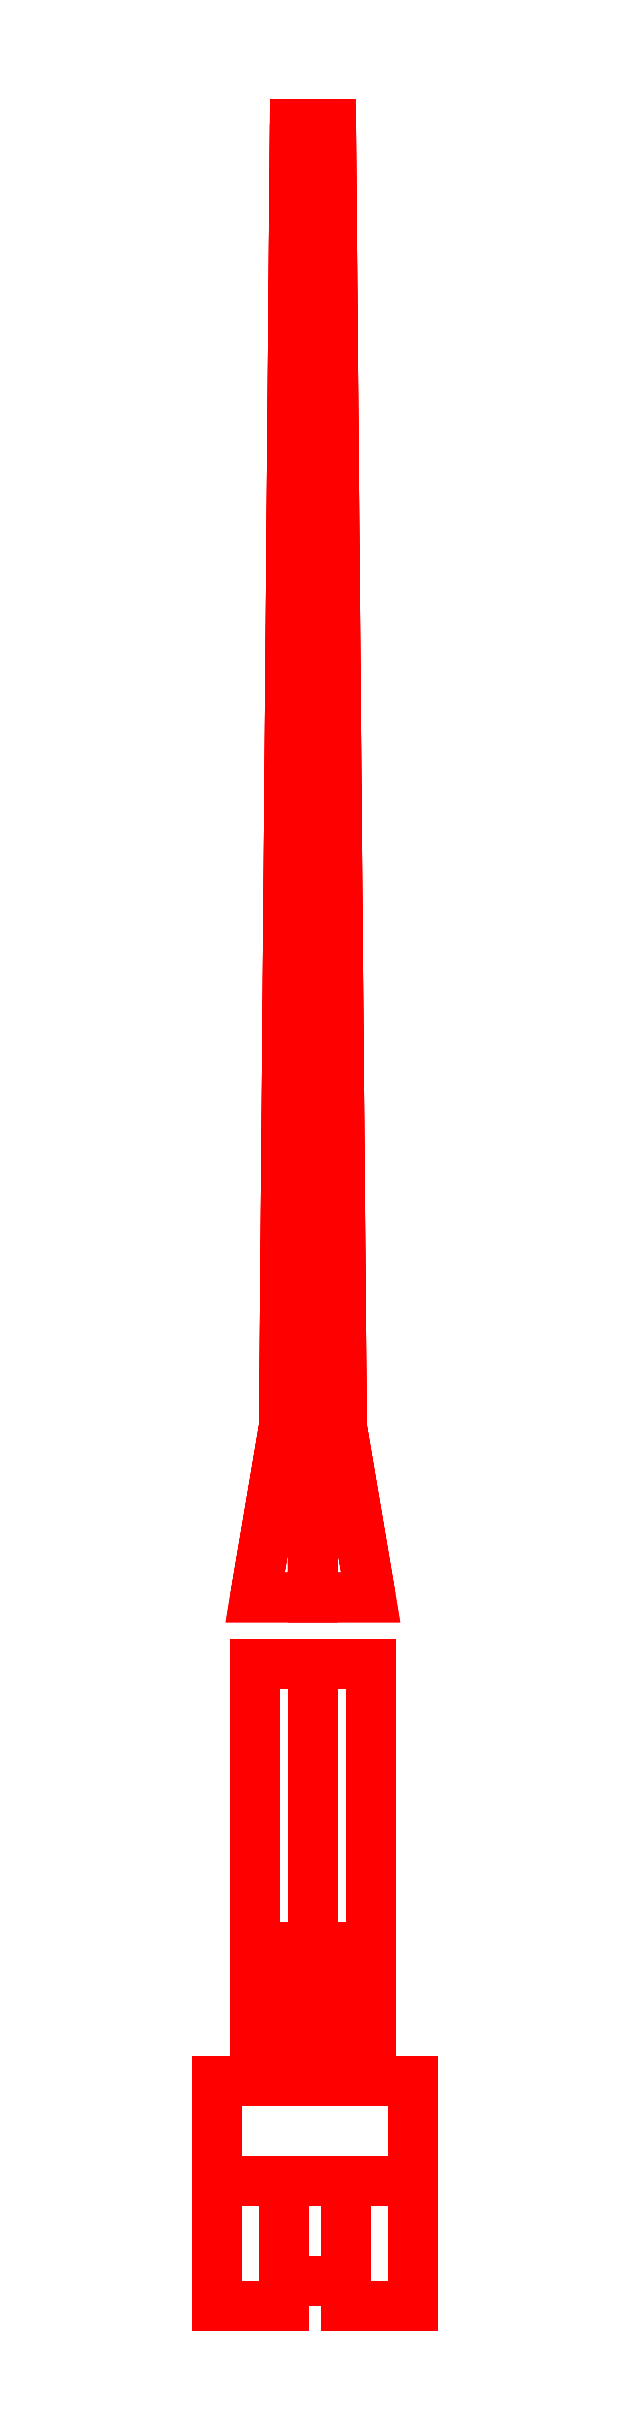
<metadata>
{"format":"dxf","ext":"dxf","renderer":"ezdxf+matplotlib","layout":"modelspace","background":"white","min_lineweight":24,"dpi":150}
</metadata>
<code>
0
SECTION
2
ENTITIES
0
3DFACE
8
BARREL
10
-0.056
20
-0.818
30
-0.168
11
-0.056
21
-0.578
31
-0.168
12
-0.056
22
-0.578
32
0.288
13
-0.056
23
-0.818
33
0.288
0
3DFACE
8
BARREL
10
-0.184
20
-0.578
30
0.288
11
-0.184
21
-0.578
31
-0.168
12
-0.184
22
-0.818
32
-0.168
13
-0.184
23
-0.818
33
0.288
0
3DFACE
8
BARREL
10
-0.056
20
-0.818
30
0.288
11
-0.056
21
-0.578
31
0.288
12
-0.184
22
-0.578
32
0.288
13
-0.184
23
-0.818
33
0.288
0
3DFACE
8
BARREL
10
-0.184
20
-0.818
30
-0.168
11
-0.184
21
-0.578
31
-0.168
12
-0.056
22
-0.578
32
-0.168
13
-0.056
23
-0.818
33
-0.168
0
3DFACE
8
BARREL
10
-0.184
20
-0.818
30
0.288
11
-0.184
21
-0.818
31
-0.168
12
-0.056
22
-0.818
32
-0.168
13
-0.056
23
-0.818
33
0.288
0
3DFACE
8
BARREL
10
0.192
20
-0.578
30
0.288
11
0.192
21
-0.386
31
0.288
12
-0.184
22
-0.386
32
0.288
13
-0.184
23
-0.578
33
0.288
0
3DFACE
8
BARREL
10
-0.184
20
-0.578
30
-0.168
11
-0.184
21
-0.386
31
-0.168
12
0.192
22
-0.386
32
-0.168
13
0.192
23
-0.578
33
-0.168
0
3DFACE
8
BARREL
10
-0.184
20
-0.386
30
0.288
11
-0.184
21
-0.386
31
-0.168
12
-0.184
22
-0.578
32
-0.168
13
-0.184
23
-0.578
33
0.288
0
3DFACE
8
BARREL
10
0.192
20
-0.578
30
-0.168
11
0.192
21
-0.386
31
-0.168
12
0.192
22
-0.386
32
0.288
13
0.192
23
-0.578
33
0.288
0
3DFACE
8
BARREL
10
-0.056
20
-0.578
30
0.288
11
-0.056
21
-0.578
31
-0.104
12
0.064
22
-0.578
32
-0.104
13
0.068
23
-0.578
33
0.288
0
3DFACE
8
BARREL
10
0.192
20
-0.386
30
0.288
11
0.192
21
-0.386
31
-0.168
12
-0.184
22
-0.386
32
-0.168
13
-0.184
23
-0.386
33
0.288
0
3DFACE
8
BARREL
10
0.192
20
-0.818
30
0.288
11
0.192
21
-0.578
31
0.288
12
0.064
22
-0.578
32
0.288
13
0.064
23
-0.818
33
0.288
0
3DFACE
8
BARREL
10
0.064
20
-0.818
30
-0.168
11
0.064
21
-0.578
31
-0.168
12
0.192
22
-0.578
32
-0.168
13
0.192
23
-0.818
33
-0.168
0
3DFACE
8
BARREL
10
0.192
20
-0.818
30
-0.168
11
0.192
21
-0.578
31
-0.168
12
0.192
22
-0.578
32
0.288
13
0.192
23
-0.818
33
0.288
0
3DFACE
8
BARREL
10
0.064
20
-0.578
30
0.288
11
0.064
21
-0.578
31
-0.168
12
0.064
22
-0.818
32
-0.168
13
0.064
23
-0.818
33
0.288
0
3DFACE
8
BARREL
10
0.064
20
-0.818
30
0.288
11
0.064
21
-0.818
31
-0.168
12
0.192
22
-0.818
32
-0.168
13
0.192
23
-0.818
33
0.288
0
3DFACE
8
BARREL
10
0.1109
20
0.414
30
0.08
11
1.8e-15
21
0.414
31
0.144
12
1.7e-15
22
-0.386
32
0.144
13
0.1109
23
-0.386
33
0.08
0
3DFACE
8
BARREL
10
1.8e-15
20
0.414
30
0.144
11
-0.1109
21
0.414
31
0.08
12
-0.1109
22
-0.386
32
0.08
13
1.7e-15
23
-0.386
33
0.144
0
3DFACE
8
BARREL
10
-0.1109
20
0.414
30
0.08
11
-0.1109
21
0.414
31
-0.048
12
-0.1109
22
-0.386
32
-0.048
13
-0.1109
23
-0.386
33
0.08
0
3DFACE
8
BARREL
10
-0.1109
20
0.414
30
-0.048
11
1.8e-15
21
0.414
31
-0.112
12
1.7e-15
22
-0.386
32
-0.112
13
-0.1109
23
-0.386
33
-0.048
0
3DFACE
8
BARREL
10
1.8e-15
20
0.414
30
-0.112
11
0.1109
21
0.414
31
-0.048
12
0.1109
22
-0.386
32
-0.048
13
1.7e-15
23
-0.386
33
-0.112
0
3DFACE
8
BARREL
10
0.1109
20
0.414
30
-0.048
11
0.1109
21
0.414
31
0.08
12
0.1109
22
-0.386
32
0.08
13
0.1109
23
-0.386
33
-0.048
0
3DFACE
8
BARREL
10
0.064
20
-0.77
30
-0.104
11
0.064
21
-0.578
31
-0.104
12
-0.056
22
-0.578
32
-0.104
13
-0.056
23
-0.77
33
-0.104
0
3DFACE
8
BARREL
10
-0.056
20
-0.77
30
-0.168
11
-0.056
21
-0.578
31
-0.168
12
0.064
22
-0.578
32
-0.168
13
0.064
23
-0.77
33
-0.168
0
3DFACE
8
BARREL
10
-0.056
20
-0.77
30
-0.104
11
-0.056
21
-0.77
31
-0.168
12
0.064
22
-0.77
32
-0.168
13
0.064
23
-0.77
33
-0.104
0
3DFACE
8
BARREL
10
1.9e-15
20
0.87
30
0.08
11
-0.05543
21
0.87
31
0.048
12
-0.1109
22
0.542
32
0.08
13
1.8e-15
23
0.542
33
0.144
0
3DFACE
8
BARREL
10
-0.05543
20
0.87
30
0.048
11
-0.05543
21
0.87
31
-0.016
12
-0.1109
22
0.542
32
-0.048
13
-0.1109
23
0.542
33
0.08
0
3DFACE
8
BARREL
10
-0.05543
20
0.87
30
-0.016
11
1.9e-15
21
0.87
31
-0.048
12
1.8e-15
22
0.542
32
-0.112
13
-0.1109
23
0.542
33
-0.048
0
3DFACE
8
BARREL
10
1.9e-15
20
0.87
30
-0.048
11
0.05543
21
0.87
31
-0.016
12
0.1109
22
0.542
32
-0.048
13
1.8e-15
23
0.542
33
-0.112
0
3DFACE
8
BARREL
10
0.05543
20
0.87
30
-0.016
11
0.05543
21
0.87
31
0.048
12
0.1109
22
0.542
32
0.08
13
0.1109
23
0.542
33
-0.048
0
3DFACE
8
BARREL
10
0.05543
20
0.87
30
0.048
11
1.9e-15
21
0.87
31
0.08
12
1.8e-15
22
0.542
32
0.144
13
0.1109
23
0.542
33
0.08
0
3DFACE
8
BARREL
10
0.032
20
-0.13
30
0.184
11
1.7e-15
21
-0.13
31
0.216
12
1.7e-15
22
-0.386
32
0.216
13
0.032
23
-0.386
33
0.184
0
3DFACE
8
BARREL
10
1.7e-15
20
-0.13
30
0.216
11
-0.032
21
-0.13
31
0.184
12
-0.032
22
-0.386
32
0.184
13
1.7e-15
23
-0.386
33
0.216
0
3DFACE
8
BARREL
10
-0.032
20
-0.13
30
0.184
11
1.7e-15
21
-0.13
31
0.152
12
1.7e-15
22
-0.386
32
0.152
13
-0.032
23
-0.386
33
0.184
0
3DFACE
8
BARREL
10
1.7e-15
20
-0.13
30
0.152
11
0.032
21
-0.13
31
0.184
12
0.032
22
-0.386
32
0.184
13
1.7e-15
23
-0.386
33
0.152
0
3DFACE
8
BARREL
10
0.05543
20
0.87
30
-0.016
11
1.9e-15
21
0.87
31
-0.048
12
2.6e-15
22
3.37
32
-0.024
13
0.03464
23
3.37
33
-0.004
0
3DFACE
8
BARREL
10
1.9e-15
20
0.87
30
-0.048
11
-0.05543
21
0.87
31
-0.016
12
-0.03464
22
3.37
32
-0.004
13
2.6e-15
23
3.37
33
-0.024
0
3DFACE
8
BARREL
10
-0.05543
20
0.87
30
-0.016
11
-0.05543
21
0.87
31
0.048
12
-0.03464
22
3.37
32
0.036
13
-0.03464
23
3.37
33
-0.004
0
3DFACE
8
BARREL
10
-0.05543
20
0.87
30
0.048
11
1.9e-15
21
0.87
31
0.08
12
2.6e-15
22
3.37
32
0.056
13
-0.03464
23
3.37
33
0.036
0
3DFACE
8
BARREL
10
1.9e-15
20
0.87
30
0.08
11
0.05543
21
0.87
31
0.048
12
0.03464
22
3.37
32
0.036
13
2.6e-15
23
3.37
33
0.056
0
3DFACE
8
BARREL
10
0.05543
20
0.87
30
0.048
11
0.05543
21
0.87
31
-0.016
12
0.03464
22
3.37
32
-0.004
13
0.03464
23
3.37
33
0.036
0
3DFACE
8
BARREL
10
-0.03464
20
3.37
30
0.036
11
2.6e-15
21
3.37
31
0.056
12
0.03464
22
3.37
32
0.036
13
-0.03464
23
3.37
33
-0.004
0
3DFACE
8
BARREL
10
-0.03464
20
3.37
30
-0.004
11
0.03464
21
3.37
31
0.036
12
0.03464
22
3.37
32
-0.004
13
2.6e-15
23
3.37
33
-0.024
0
VIEWPORT
8
0
10
144.7
20
101.2
30
0
40
391.1
41
222.2
68
     2
69
     1
0
VIEWPORT
8
0
10
139.2
20
100.8
30
0
40
222.8
41
161.3
68
     1
69
     2
0
ENDSEC
0
EOF

</code>
